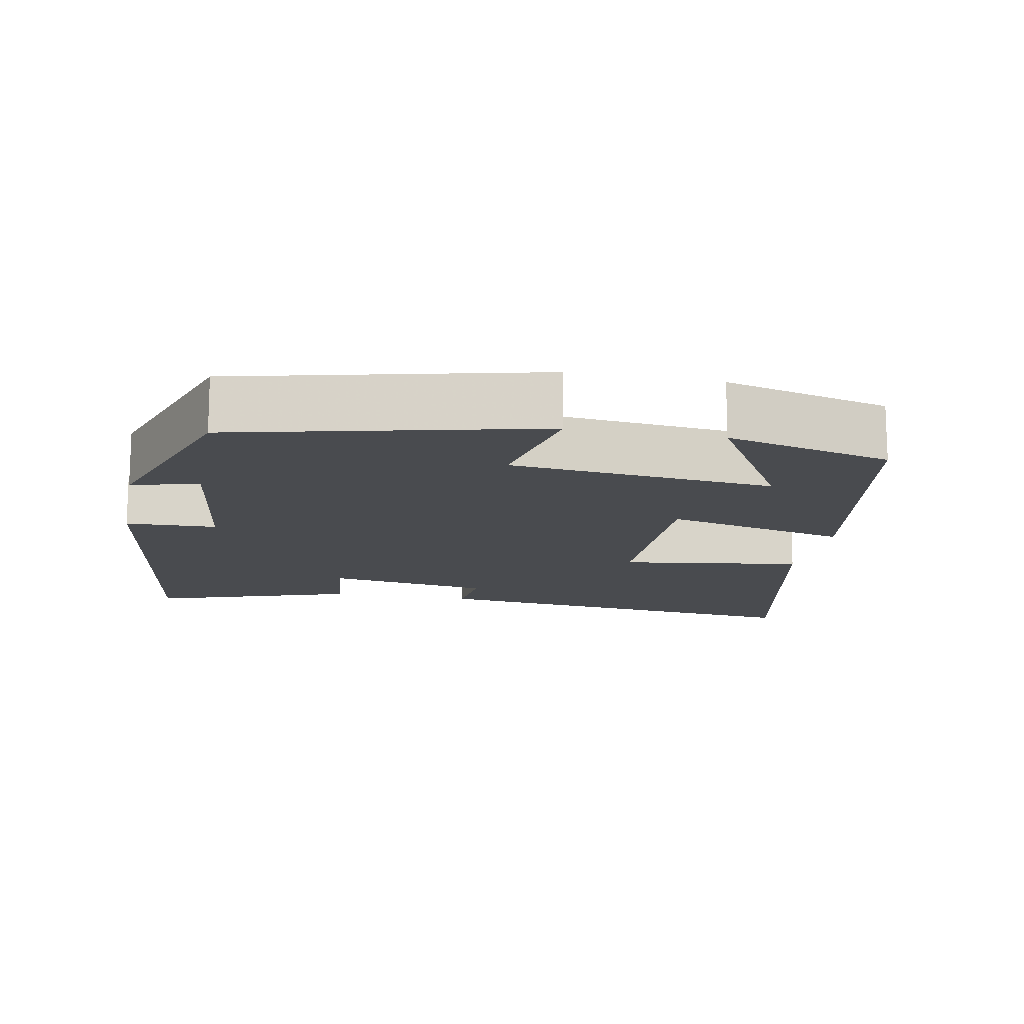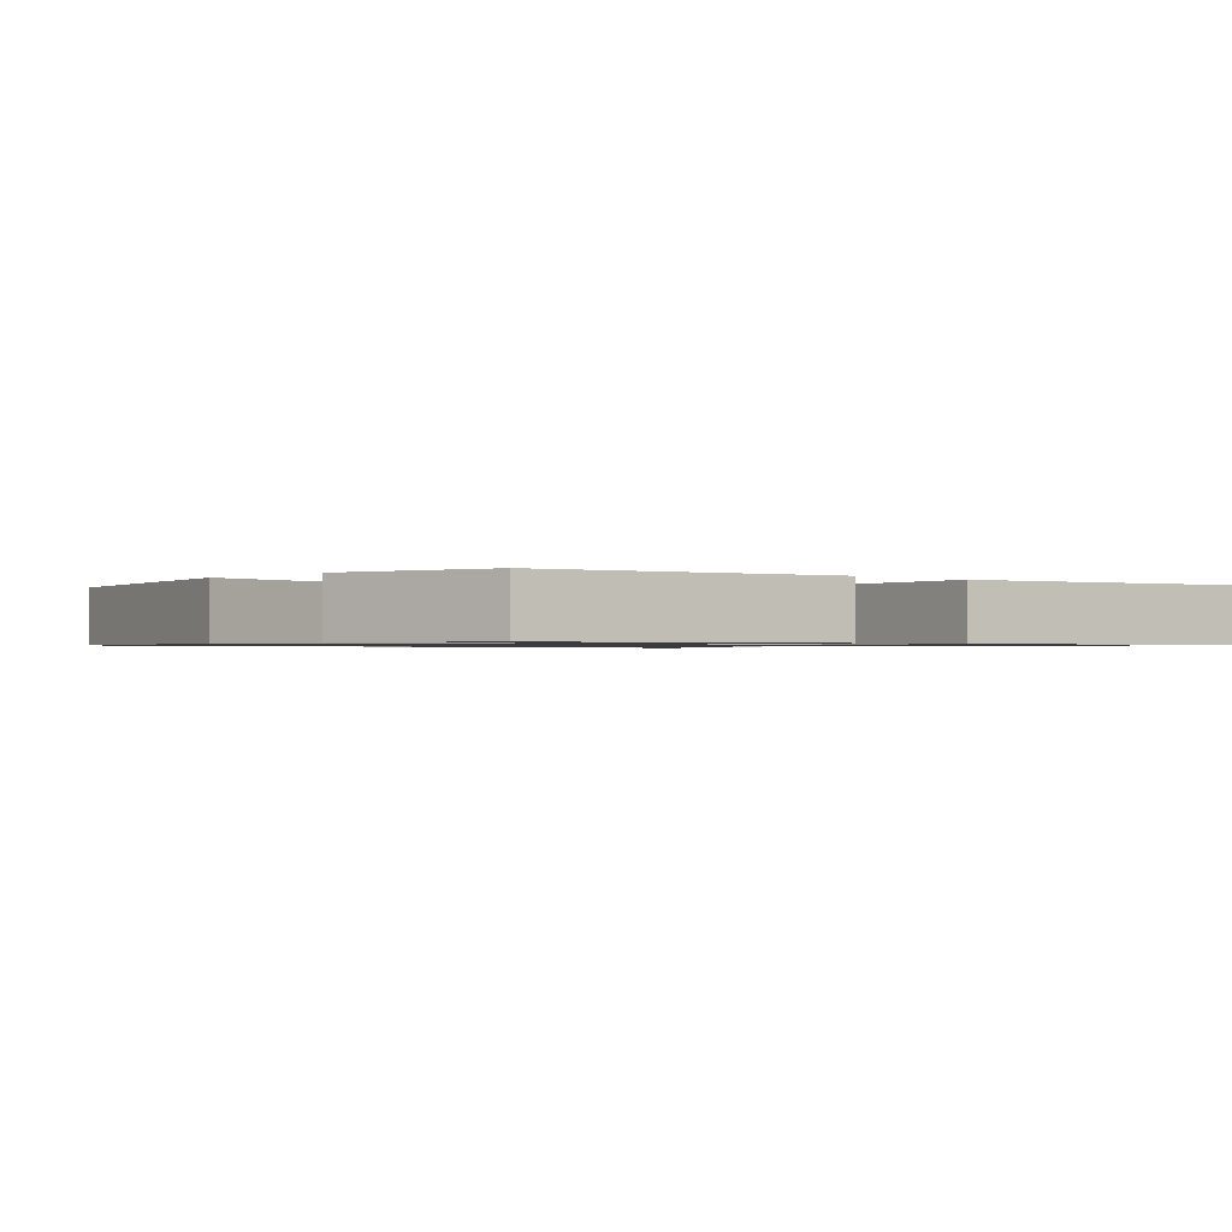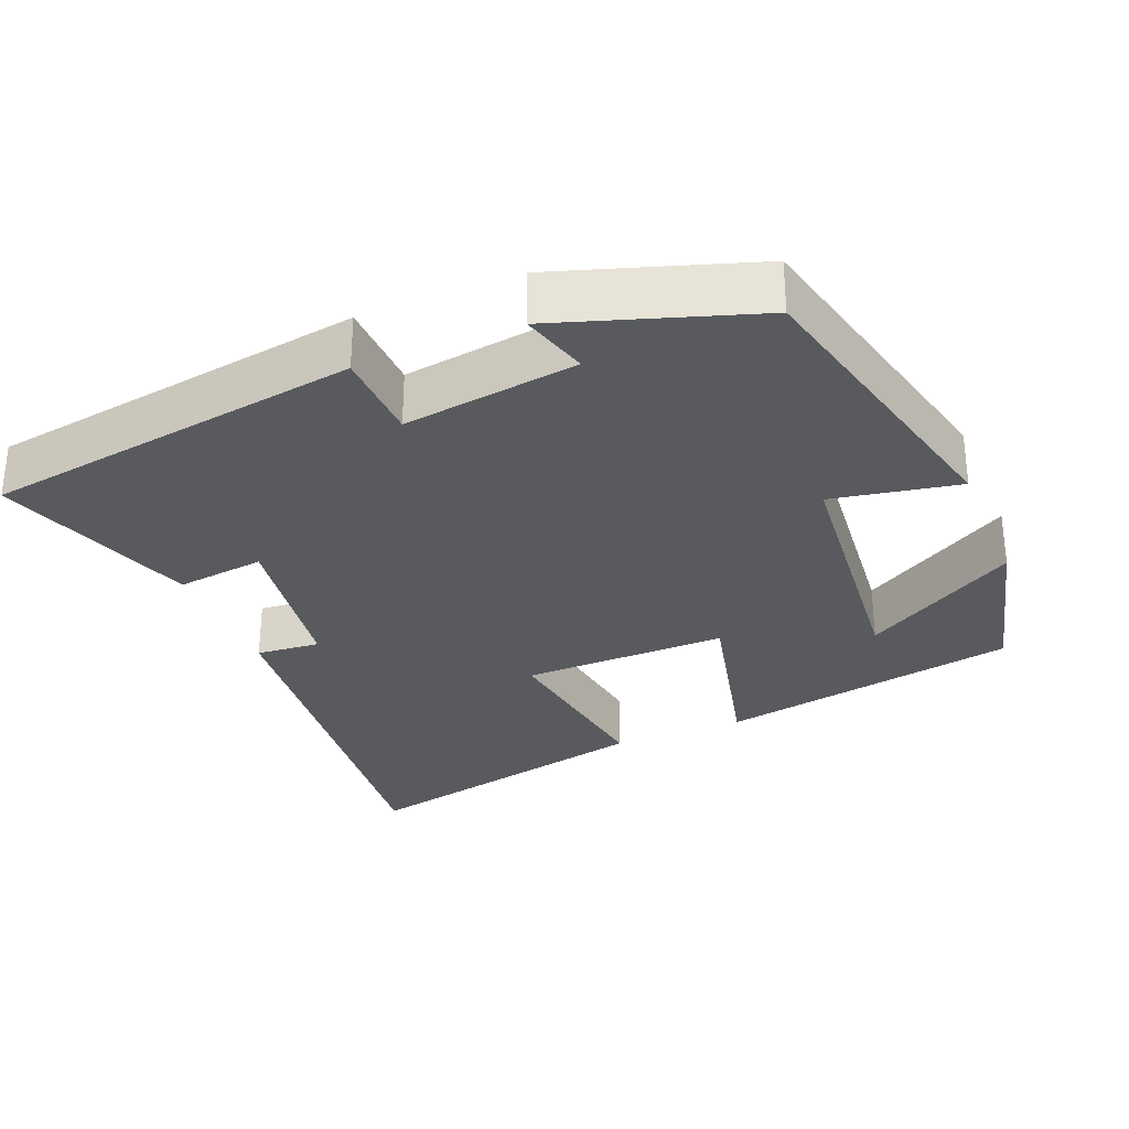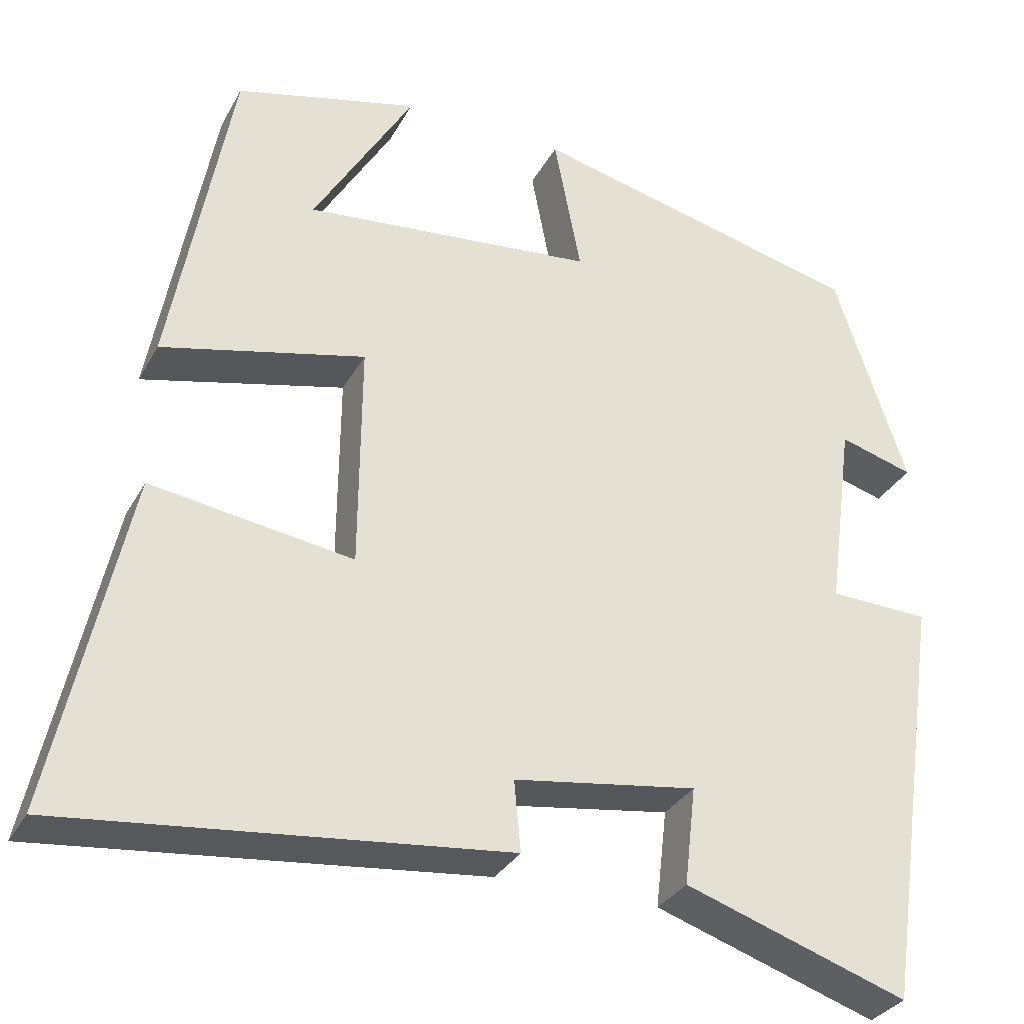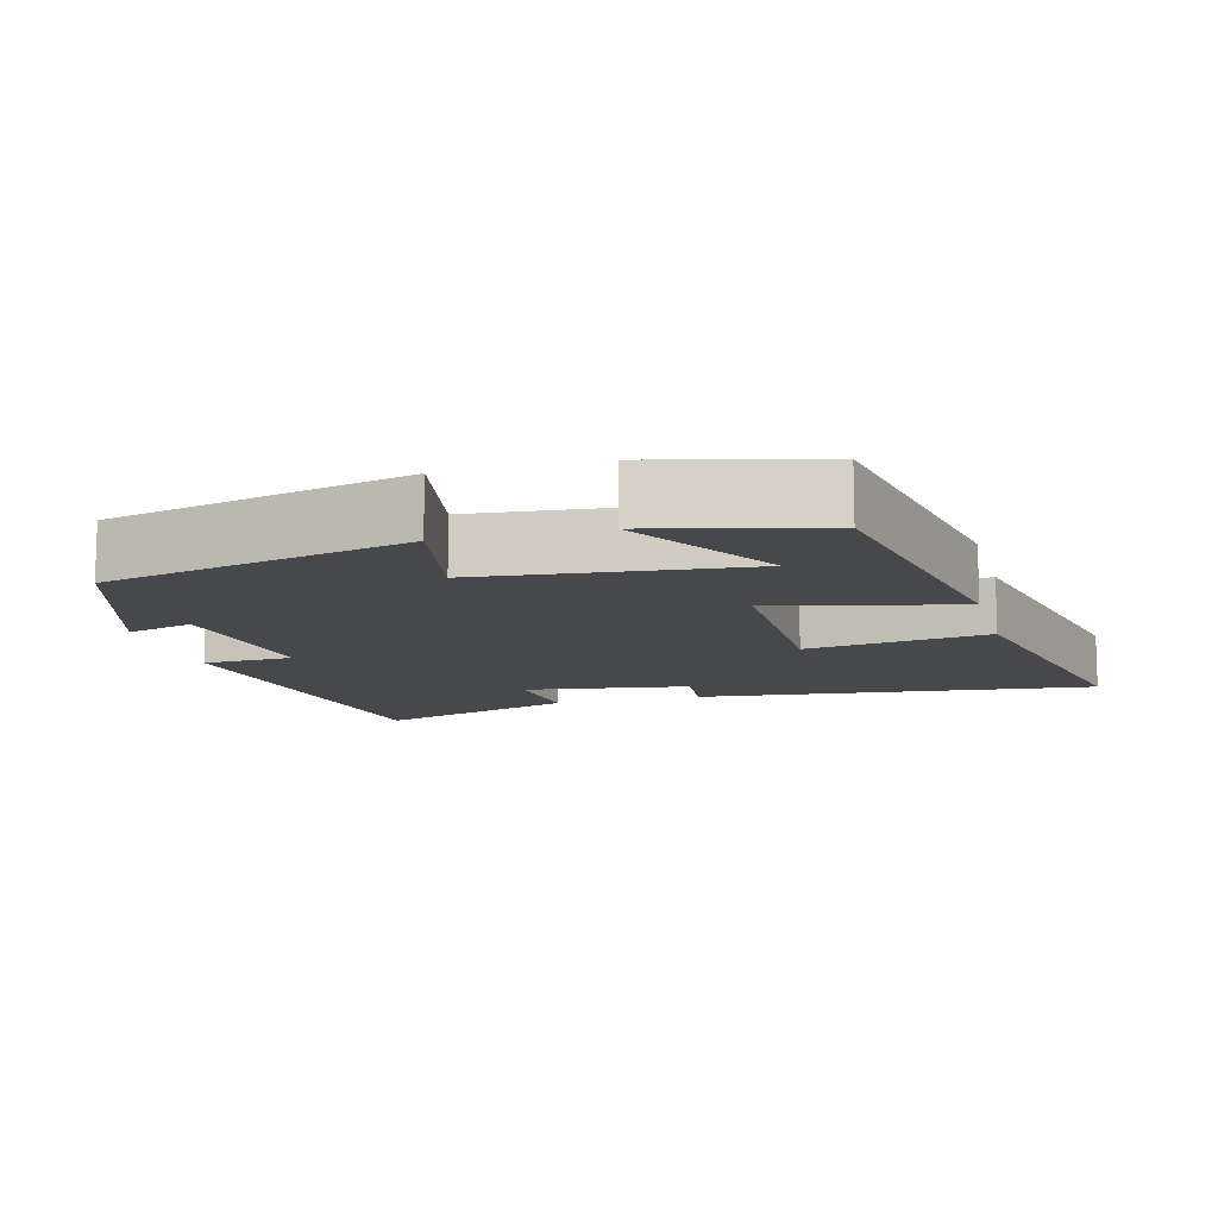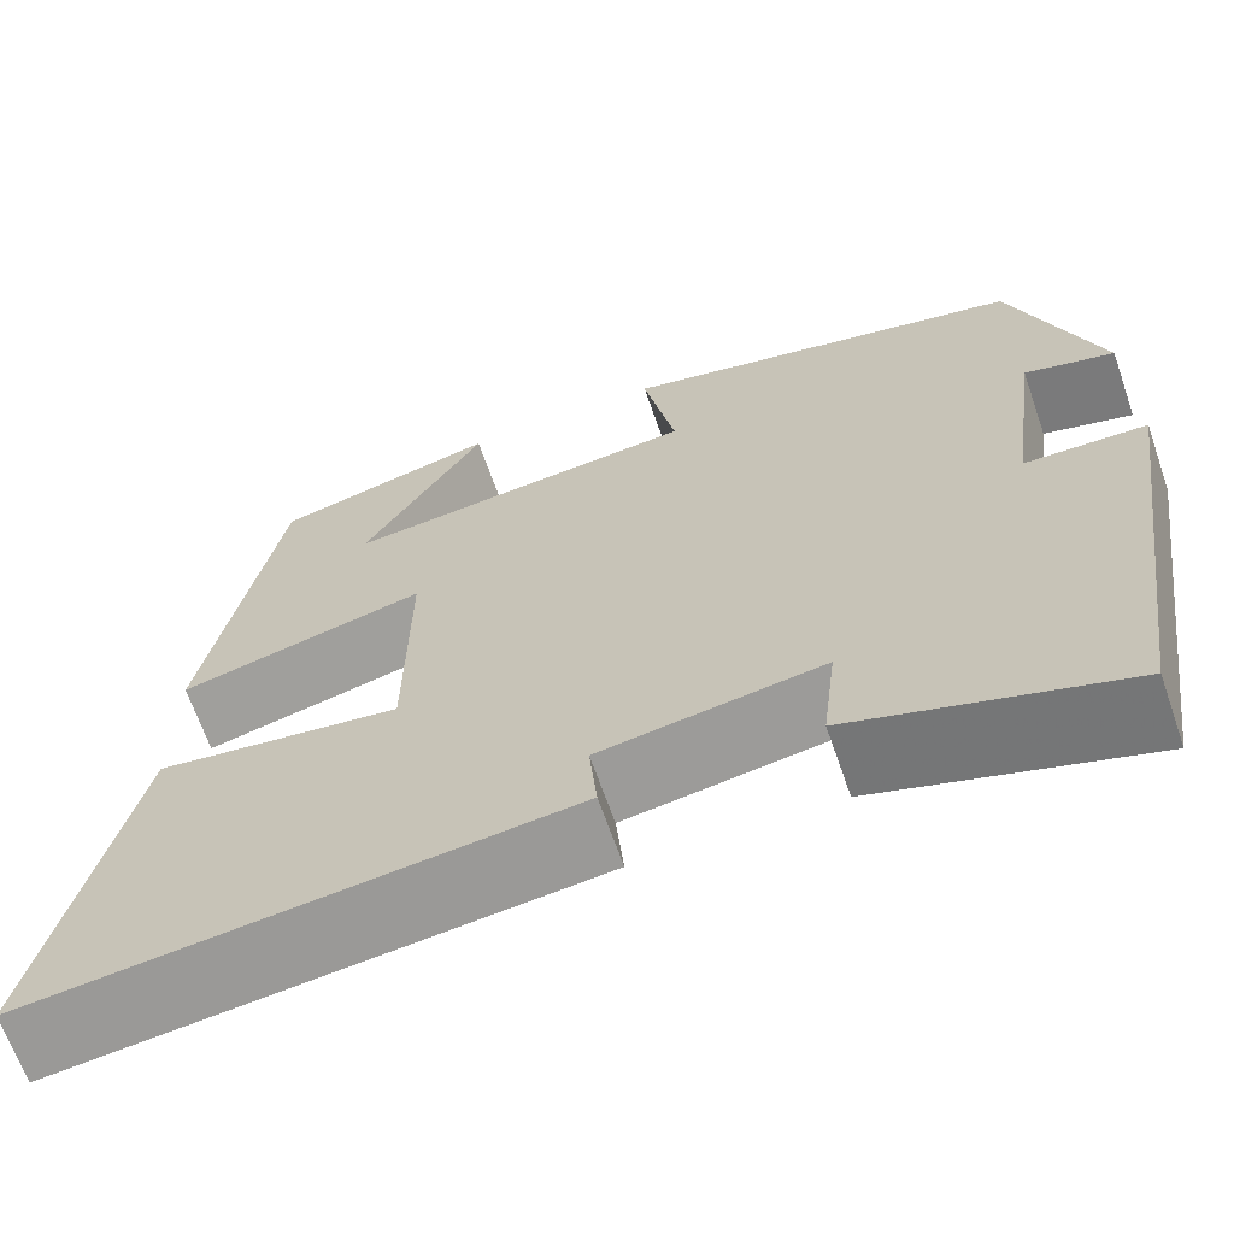
<metadata>
{"format":"obj","ext":"obj","renderer":"f3d","projection":"perspective","resolution":1024,"background":"white","views":[{"elev":-14.1,"azim":-11.1,"up":"+Y"},{"elev":-1.0,"azim":47.3,"up":"+Y"},{"elev":-30.5,"azim":-67.5,"up":"+Y"},{"elev":-31.9,"azim":155.4,"up":"+Z"},{"elev":-11.5,"azim":15.1,"up":"+Y"},{"elev":-66.6,"azim":-160.8,"up":"+Z"}]}
</metadata>
<code>
v 0.589 0.07 -0.559
v 0.05 0.07 -0.5
v 0.058 0.07 -0.414
v -0.166 0.07 -0.38
v -0.152 0.07 -0.5
v -0.425 0.07 -0.591
v -0.5 0.07 -0.078
v -0.377 0.07 -0.074
v -0.409 0.07 0.162
v -0.5 0.07 0.136
v -0.412 0.07 0.402
v -0.001 0.07 0.5
v -0.034 0.07 0.328
v 0.324 0.07 0.292
v 0.201 0.07 0.5
v 0.426 0.07 0.443
v 0.5 0.07 0.036
v 0.251 0.07 0.096
v 0.253 0.07 -0.182
v 0.5 0.07 -0.146
v 0.589 0 -0.559
v 0.05 0 -0.5
v 0.058 0 -0.414
v -0.166 0 -0.38
v -0.152 0 -0.5
v -0.425 0 -0.591
v -0.5 0 -0.078
v -0.377 0 -0.074
v -0.409 0 0.162
v -0.5 0 0.136
v -0.412 0 0.402
v -0.001 0 0.5
v -0.034 0 0.328
v 0.324 0 0.292
v 0.201 0 0.5
v 0.426 0 0.443
v 0.5 0 0.036
v 0.251 0 0.096
v 0.253 0 -0.182
v 0.5 0 -0.146
f 19 20 1 2
f 18 19 2 3
f 16 17 18
f 14 15 16
f 14 16 18
f 13 14 18 3
f 9 10 11 12
f 8 9 12 13
f 5 6 7 8
f 4 5 8
f 3 4 8 13
f 22 21 40 39
f 23 22 39 38
f 38 37 36
f 36 35 34
f 38 36 34
f 23 38 34 33
f 32 31 30 29
f 33 32 29 28
f 28 27 26 25
f 28 25 24
f 33 28 24 23
f 1 21 22 2
f 2 22 23 3
f 3 23 24 4
f 4 24 25 5
f 5 25 26 6
f 6 26 27 7
f 7 27 28 8
f 8 28 29 9
f 9 29 30 10
f 10 30 31 11
f 11 31 32 12
f 12 32 33 13
f 13 33 34 14
f 14 34 35 15
f 15 35 36 16
f 16 36 37 17
f 17 37 38 18
f 18 38 39 19
f 19 39 40 20
f 20 40 21 1

</code>
